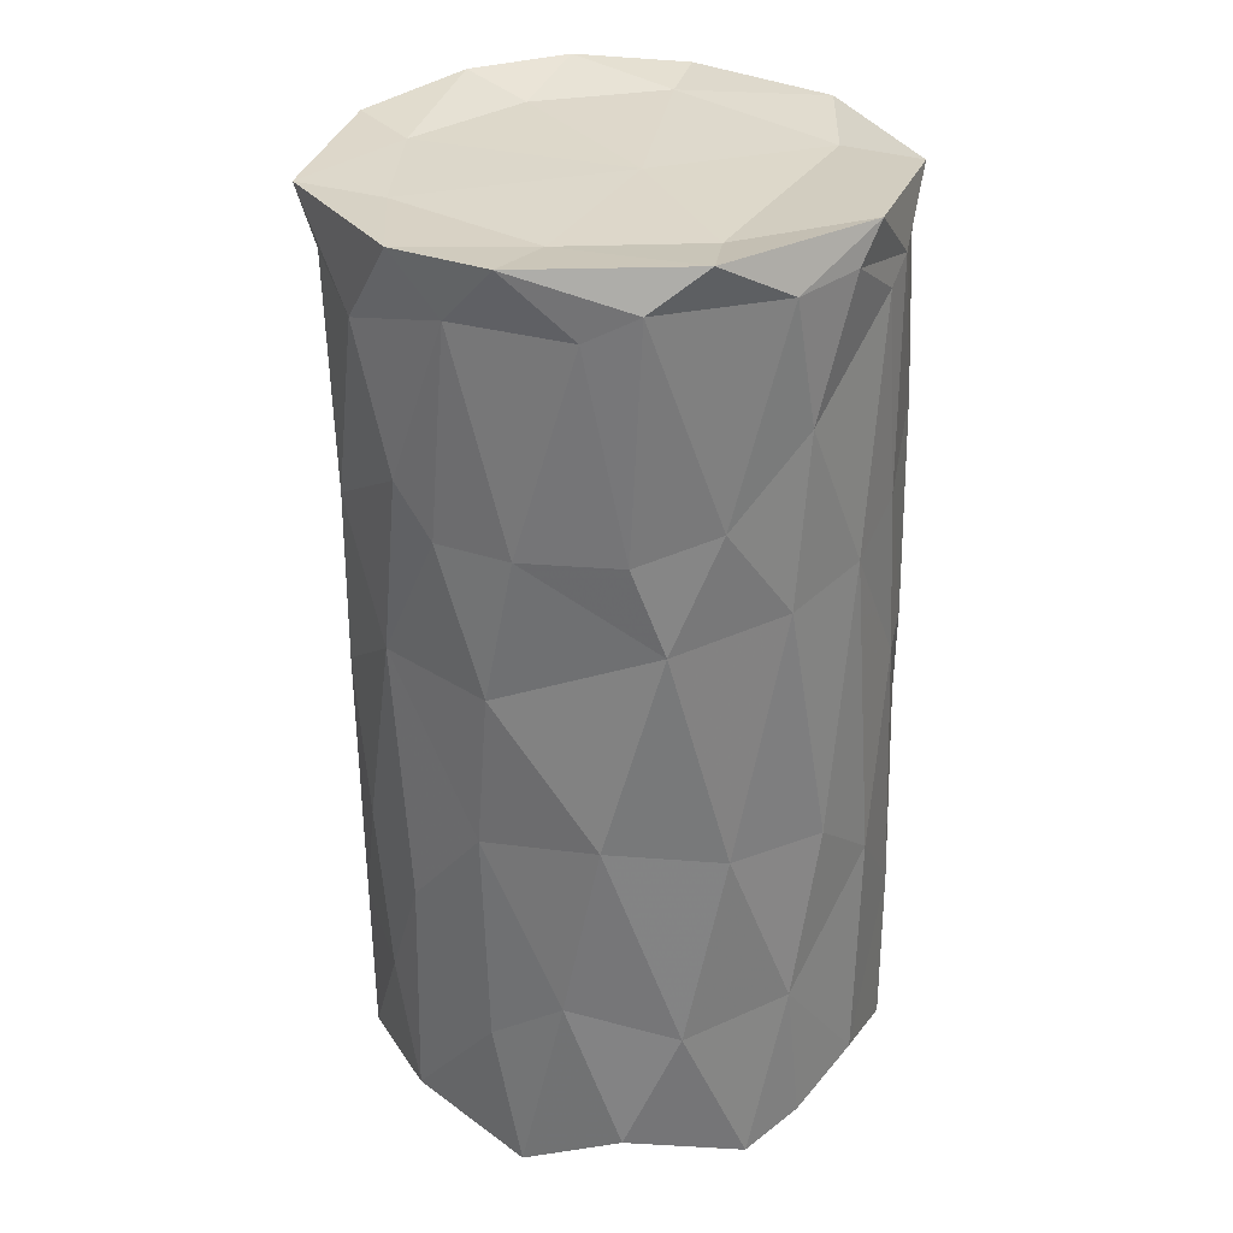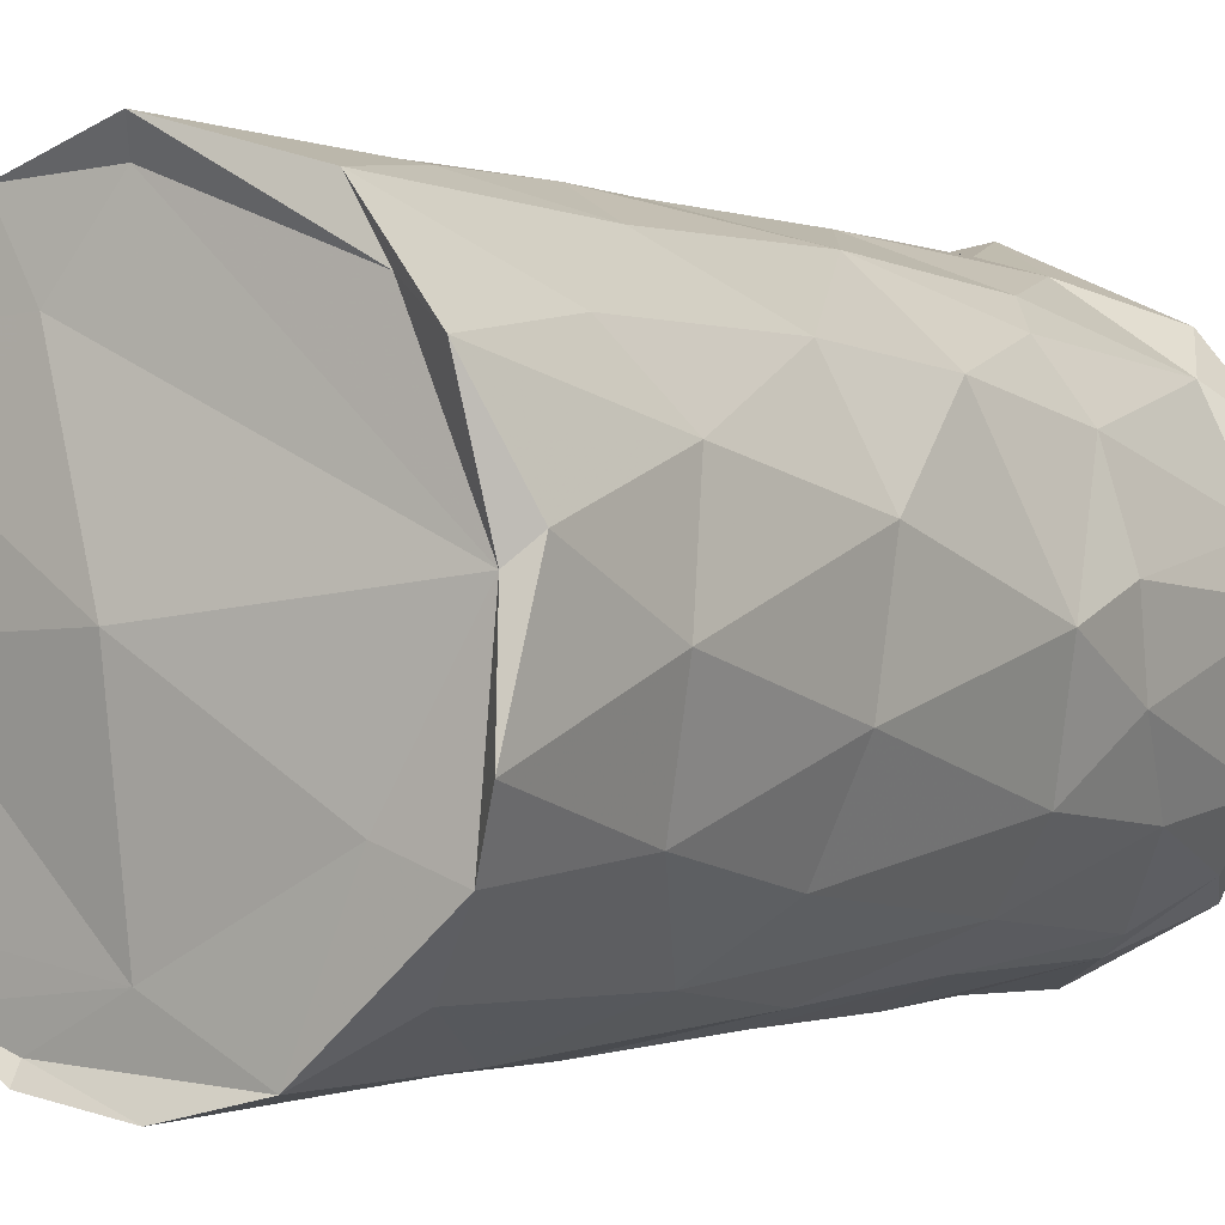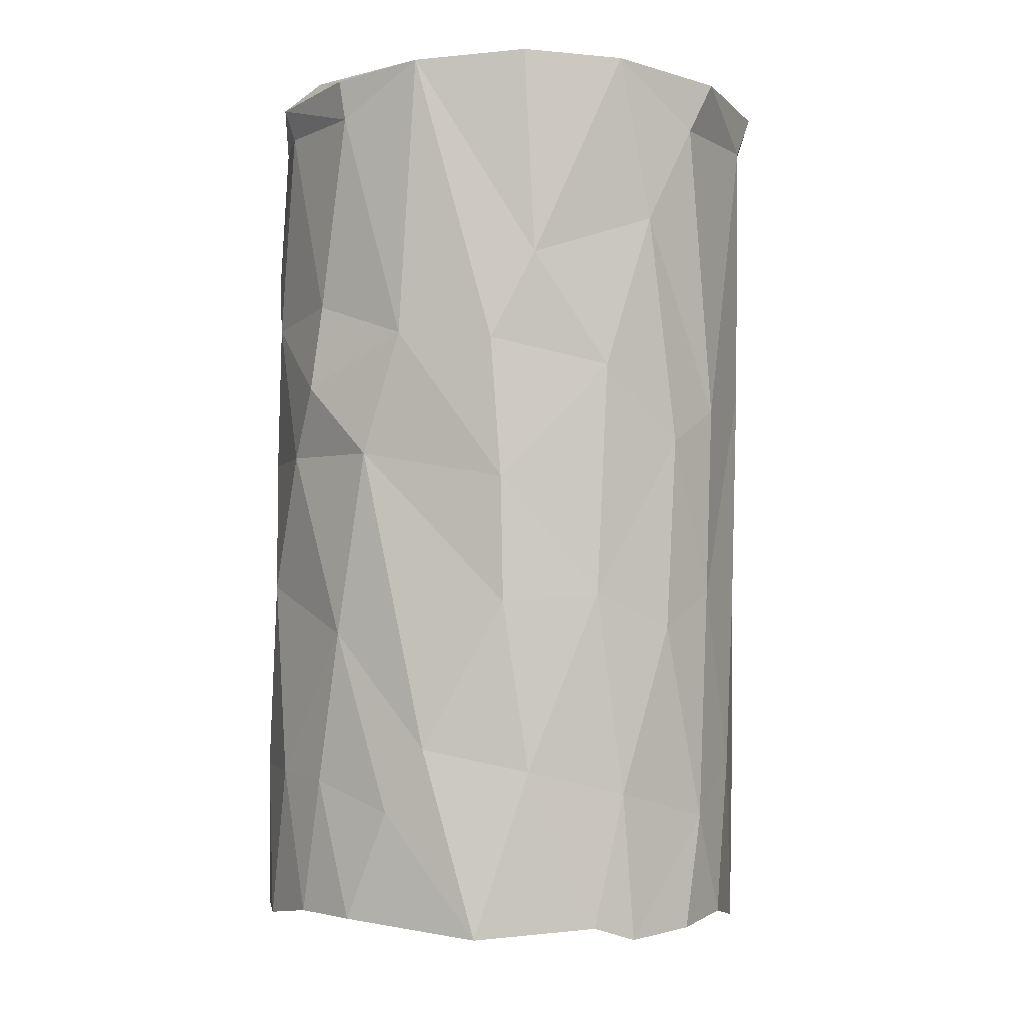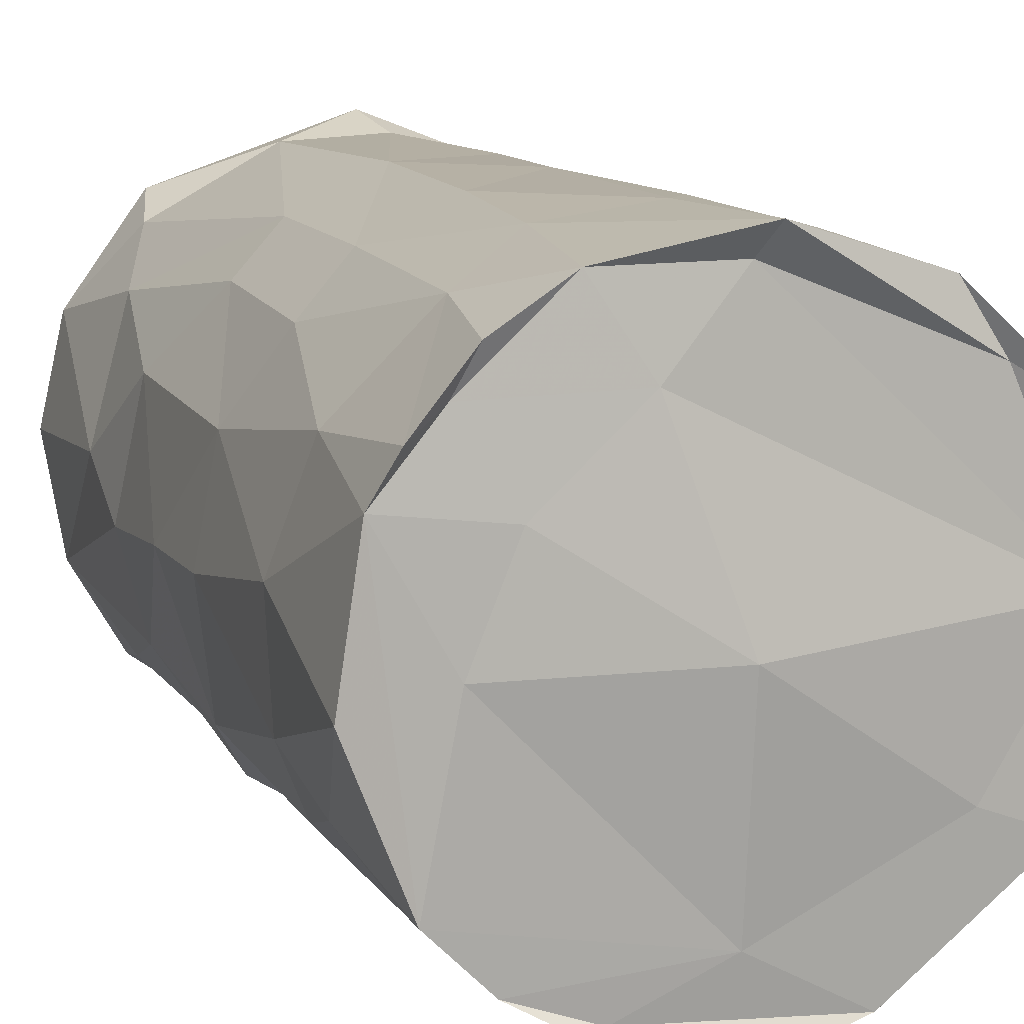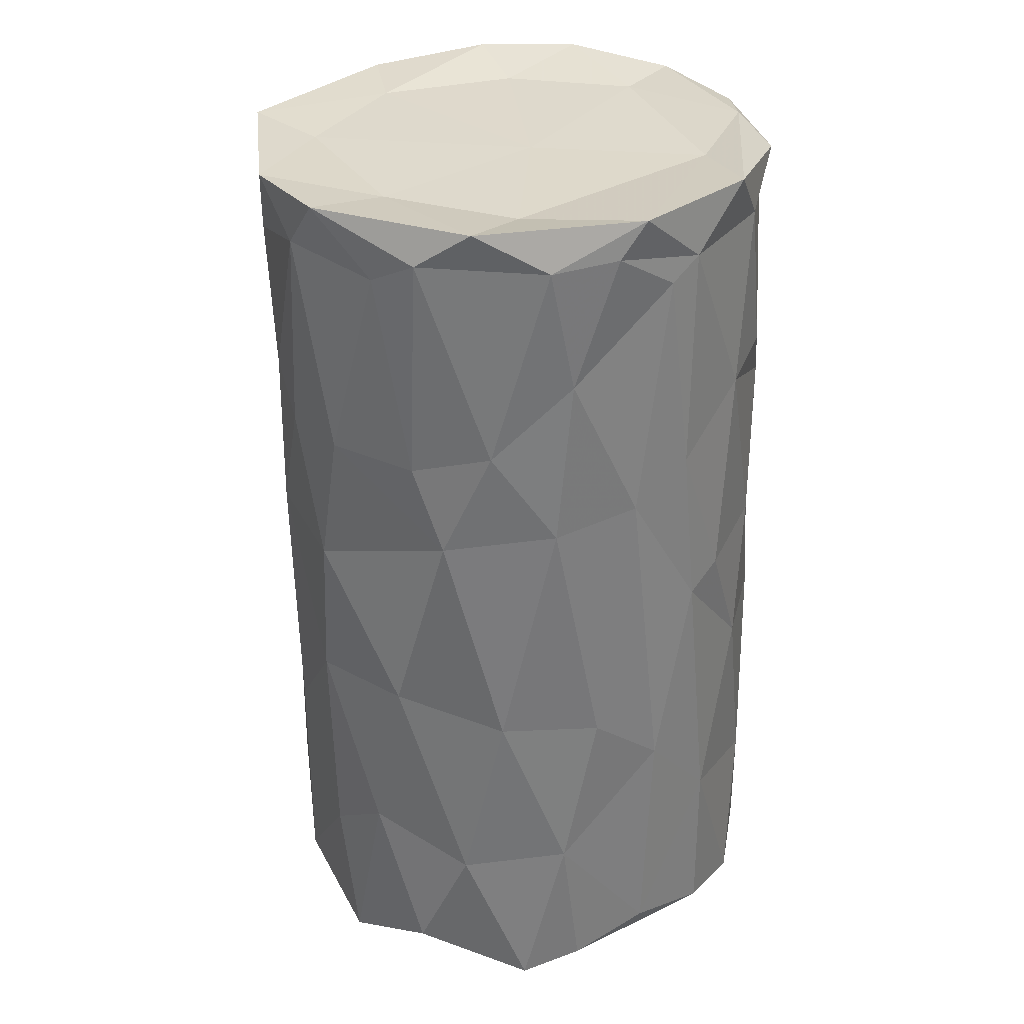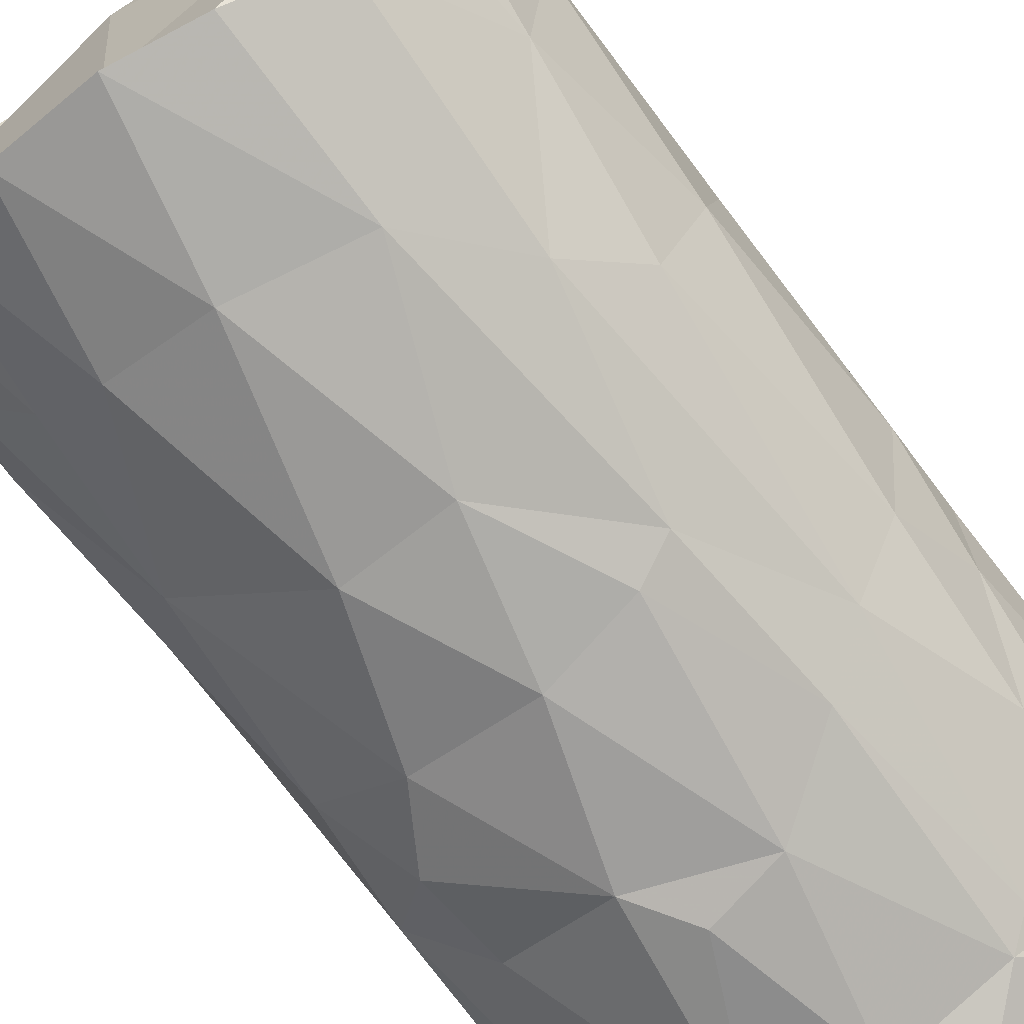
<metadata>
{"format":"obj","ext":"obj","renderer":"f3d","projection":"perspective","resolution":1024,"background":"white","views":[{"elev":30.9,"azim":83.0,"up":"+Y"},{"elev":-1.7,"azim":34.5,"up":"+Z"},{"elev":-2.4,"azim":-90.4,"up":"+Y"},{"elev":9.7,"azim":-19.3,"up":"+Z"},{"elev":32.3,"azim":107.8,"up":"+Y"},{"elev":-73.9,"azim":36.9,"up":"+Z"}]}
</metadata>
<code>
v -0.01318 0.1116 0.03063
v -0.02657 -0.009682 -0.03158
v 0.04525 0.1143 -0.005276
v -0.02943 0.01576 -0.02822
v -0.03331 0.08702 0.02537
v 0.04471 -0.03234 0.006224
v -0.04016 0.1145 0.003745
v -0.04104 0.02133 0.0001226
v 0.03662 -0.01481 0.02555
v -0.006467 0.05853 0.04319
v 0.02987 0.1116 0.01466
v 0.004646 -0.03518 -0.04337
v 0.01427 0.01238 0.04168
v 0.04602 0.1081 0.003836
v -0.02767 -0.03403 -0.001666
v 0.01098 0.06715 0.04335
v 0.01541 0.04377 -0.03985
v 0.04407 0.07473 -0.007841
v -0.03724 0.06146 0.01778
v -0.03421 -0.03576 0.02225
v -0.01628 0.1144 -0.03274
v 0.03287 0.1148 -0.02964
v -0.01199 -0.03233 -0.0386
v 0.04131 -0.03438 0.002915
v 0.04512 0.07094 0.005445
v -0.04097 -0.03471 -0.004696
v 0.0275 0.07724 0.03611
v 0.04453 0.02344 0.009461
v 0.001821 -0.03777 -0.00109
v 0.0126 0.1147 -0.04002
v -0.03862 -0.003467 -0.0133
v 0.03575 0.1089 -0.0262
v 0.02477 -0.03393 0.0366
v 0.02737 0.1022 -0.03268
v -0.04035 0.06573 -0.001953
v -0.02095 0.0548 0.03706
v 0.004149 -0.03734 0.04284
v 0.002159 -0.0344 0.03875
v -0.04073 0.04233 -0.0002684
v -0.02729 0.1125 -0.01049
v -0.02894 -0.03346 0.02589
v 0.03054 -0.03429 0.02753
v -0.02492 0.07276 -0.03151
v -0.01309 0.105 -0.03765
v 0.01756 -0.004562 -0.04007
v -0.02918 0.105 -0.02732
v 0.006811 0.03632 0.0435
v 0.04059 0.07051 0.02089
v 0.005473 0.113 0.04725
v 0.0409 0.05992 -0.01809
v 0.0176 -0.03286 -0.04018
v -0.03562 -0.01111 0.02043
v 0.03553 0.1043 0.02888
v -0.02154 0.02268 0.03607
v 0.03307 0.07011 0.0312
v 0.04395 0.01974 -0.009676
v -0.007795 -0.03493 0.02659
v -0.02338 -0.01613 0.03453
v -0.03577 -0.01428 -0.0197
v 0.03653 0.02155 0.02649
v -0.02514 0.1121 0.03691
v -0.007686 0.07066 -0.04042
v -0.008818 0.02175 0.04201
v 0.02884 0.009761 -0.03353
v -0.008262 0.1036 0.04342
v -0.01353 0.1102 -0.03933
v 0.03055 -0.0287 -0.03258
v 0.004394 0.1058 -0.04056
v -0.02578 0.05835 -0.03336
v -0.01023 0.02385 -0.04078
v 0.03242 0.06281 -0.02923
v 0.006198 0.02333 -0.04203
v -0.03188 -0.03249 -0.02631
v 0.01891 -0.01395 0.03967
v 0.02294 0.1055 -0.03558
v 0.007626 0.1038 0.04437
v 0.002092 -0.03366 -0.03179
v 0.002702 -0.01127 0.0431
v -0.03032 0.01676 0.02837
v -0.001188 -0.008627 -0.04297
v -0.02674 0.1117 0.01195
v 0.0003492 0.04647 -0.04184
v 0.03094 0.1131 0.0357
v 0.03859 -0.03395 -0.02267
v 0.04539 0.05657 0.000193
v -0.0169 -0.008709 -0.03843
v 0.04158 0.1136 0.02245
v -0.04049 -0.007054 0.004325
v 0.01055 0.07756 -0.04041
v 0.03163 0.1117 -0.008512
v -0.02356 -0.03231 -0.0345
v -0.03763 0.02268 0.01608
v -0.03665 0.1139 0.02026
v -0.01857 0.04667 -0.03655
v -0.001532 0.07978 -0.04132
v -0.02163 -0.03475 0.0138
v 0.04022 -0.0089 -0.02016
v 0.04386 0.1038 0.01179
v 0.03709 0.01908 -0.0249
v 0.003175 0.1117 -0.001578
v 0.0219 0.0408 -0.03732
v 0.02806 -0.03441 -0.01876
v 0.04515 -0.01218 -0.002883
v -0.04031 0.08013 0.005432
v 0.0382 0.04704 0.02495
v -0.01182 -0.007353 0.04055
v -0.02919 0.1117 -0.02833
v 0.02639 0.005228 0.03594
v 0.03943 0.08759 -0.02019
v 0.01033 0.1118 0.03456
v -0.03583 0.06702 -0.01759
v -0.03258 0.04662 -0.02366
v -0.02924 0.04905 0.02998
v -0.02604 -0.03494 0.03191
v -0.02741 0.1035 0.03288
v -0.01543 -0.03369 0.03841
v -0.0007997 0.1124 -0.03069
v 0.02396 0.06847 -0.03549
v 0.02354 0.04783 0.03825
v 0.02006 0.0987 0.04075
v 0.04319 -0.03747 -0.01367
v 0.04166 0.1078 -0.01689
v 0.0394 -0.03869 0.02147
v -0.03709 0.1134 -0.01478
v -0.03744 -0.03335 0.01553
v 0.04259 -0.006544 0.015
v -0.01143 -0.03444 -0.04116
f 12 127 80
f 12 80 45
f 80 70 72
f 51 12 45
f 45 80 72
f 101 72 17
f 70 82 72
f 17 72 82
f 17 82 89
f 82 62 89
f 89 62 95
f 68 66 30
f 70 94 82
f 89 95 68
f 12 23 127
f 127 86 80
f 45 72 101
f 101 64 45
f 94 62 82
f 95 44 68
f 68 44 66
f 86 70 80
f 95 62 44
f 89 68 75
f 68 30 75
f 51 23 12
f 75 118 89
f 67 51 45
f 91 86 127
f 94 69 62
f 43 44 62
f 21 66 107
f 21 30 66
f 17 118 101
f 17 89 118
f 75 30 22
f 67 84 51
f 62 69 43
f 46 44 43
f 51 77 23
f 2 86 91
f 86 4 70
f 34 118 75
f 51 102 77
f 64 67 45
f 70 4 94
f 101 71 64
f 118 34 71
f 73 2 91
f 2 4 86
f 101 118 71
f 66 44 46
f 75 22 32
f 22 30 117
f 127 23 91
f 21 117 30
f 71 99 64
f 4 112 94
f 34 75 32
f 23 77 91
f 109 34 32
f 84 102 51
f 59 2 73
f 97 67 64
f 59 4 2
f 66 46 107
f 64 99 97
f 71 34 109
f 43 111 46
f 97 84 67
f 71 50 99
f 22 117 90
f 21 107 124
f 50 71 109
f 31 4 59
f 117 21 40
f 40 21 124
f 112 4 31
f 77 73 91
f 73 26 59
f 46 124 107
f 90 117 100
f 77 15 73
f 84 97 121
f 32 22 122
f 124 7 40
f 29 15 77
f 56 99 50
f 112 39 111
f 31 8 112
f 109 18 50
f 32 122 109
f 97 99 56
f 124 46 111
f 102 29 77
f 97 103 121
f 8 39 112
f 111 35 124
f 100 117 40
f 97 56 103
f 122 18 109
f 22 3 122
f 85 50 18
f 3 14 122
f 3 22 90
f 84 121 24
f 125 26 73
f 59 26 31
f 11 90 100
f 73 15 125
f 8 31 88
f 50 85 56
f 121 103 6
f 39 35 111
f 35 104 124
f 122 14 18
f 104 7 124
f 14 25 18
f 56 85 28
f 31 26 88
f 100 40 81
f 24 121 6
f 18 25 85
f 84 24 102
f 29 96 15
f 103 56 28
f 40 7 81
f 29 57 96
f 25 14 98
f 3 90 11
f 102 24 29
f 96 125 15
f 103 28 126
f 8 92 39
f 35 39 19
f 87 3 11
f 88 26 125
f 6 123 24
f 103 126 6
f 87 98 14
f 3 87 14
f 96 41 125
f 35 19 104
f 7 104 93
f 81 7 93
f 100 81 1
f 85 105 28
f 25 98 48
f 88 125 52
f 48 85 25
f 57 29 24
f 6 126 123
f 88 92 8
f 92 19 39
f 24 123 42
f 41 20 125
f 88 52 92
f 85 48 105
f 19 5 104
f 93 104 5
f 52 125 20
f 126 28 60
f 92 113 19
f 98 53 48
f 11 100 110
f 9 123 126
f 57 41 96
f 60 28 105
f 110 100 1
f 81 93 1
f 53 98 87
f 60 9 126
f 79 113 92
f 115 61 93
f 52 79 92
f 48 55 105
f 24 38 57
f 42 38 24
f 57 116 41
f 87 83 53
f 9 33 123
f 20 58 52
f 19 113 5
f 60 108 9
f 1 93 61
f 79 52 58
f 48 53 55
f 87 11 83
f 114 58 20
f 33 9 108
f 5 115 93
f 11 110 83
f 79 54 113
f 53 27 55
f 41 114 20
f 38 116 57
f 113 54 36
f 5 113 36
f 79 58 54
f 60 119 108
f 105 119 60
f 55 119 105
f 36 115 5
f 116 114 41
f 33 108 74
f 37 42 33
f 42 123 33
f 27 53 120
f 116 58 114
f 106 54 58
f 27 119 55
f 53 83 120
f 74 108 13
f 37 38 42
f 38 37 116
f 116 106 58
f 63 54 106
f 36 54 10
f 108 119 13
f 63 10 54
f 36 65 115
f 110 1 49
f 37 33 74
f 16 119 27
f 65 61 115
f 116 37 106
f 78 74 13
f 119 16 47
f 65 36 10
f 83 49 120
f 61 49 1
f 83 110 49
f 37 74 78
f 13 119 47
f 16 27 120
f 37 78 106
f 120 49 76
f 65 49 61
f 106 78 63
f 78 47 63
f 78 13 47
f 63 47 10
f 120 76 16
f 47 16 10
f 16 76 10
f 10 76 65
f 76 49 65
f 69 111 43
f 69 94 112
f 111 69 112

</code>
